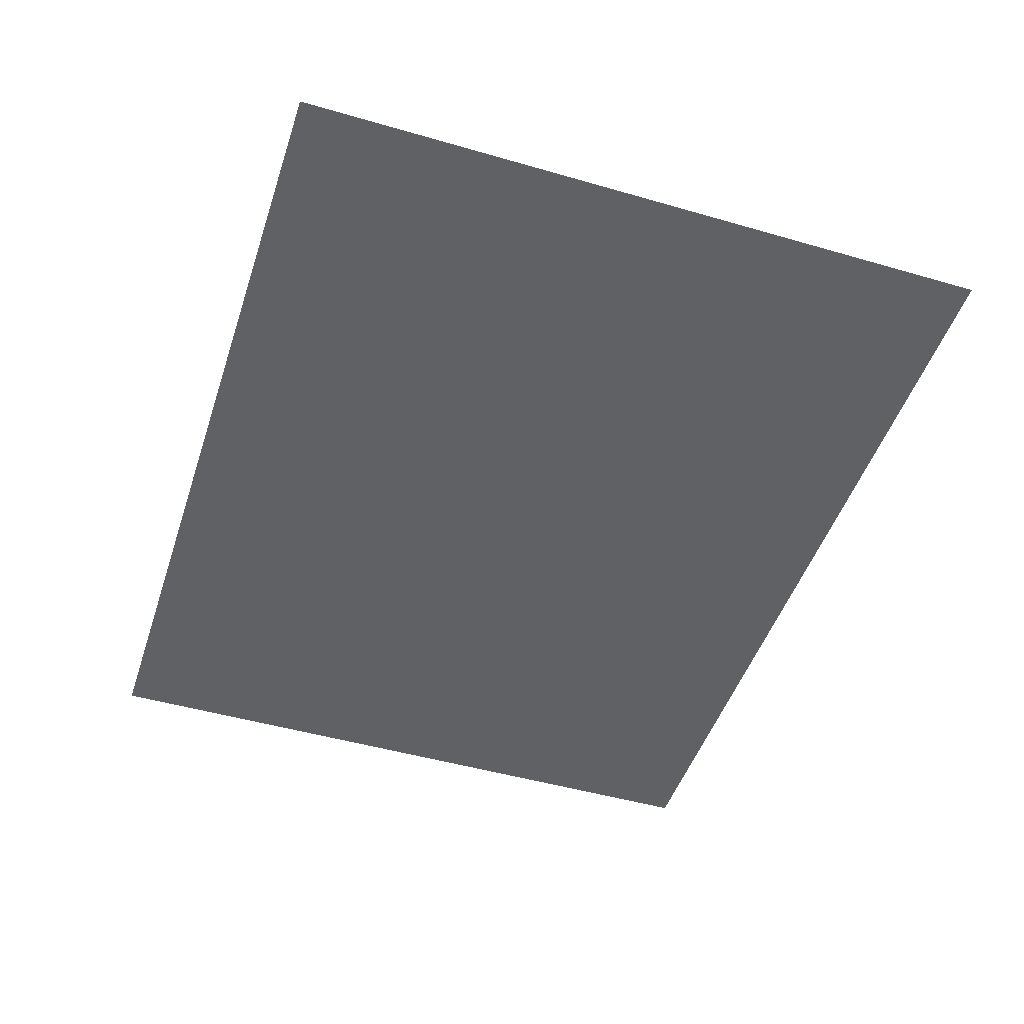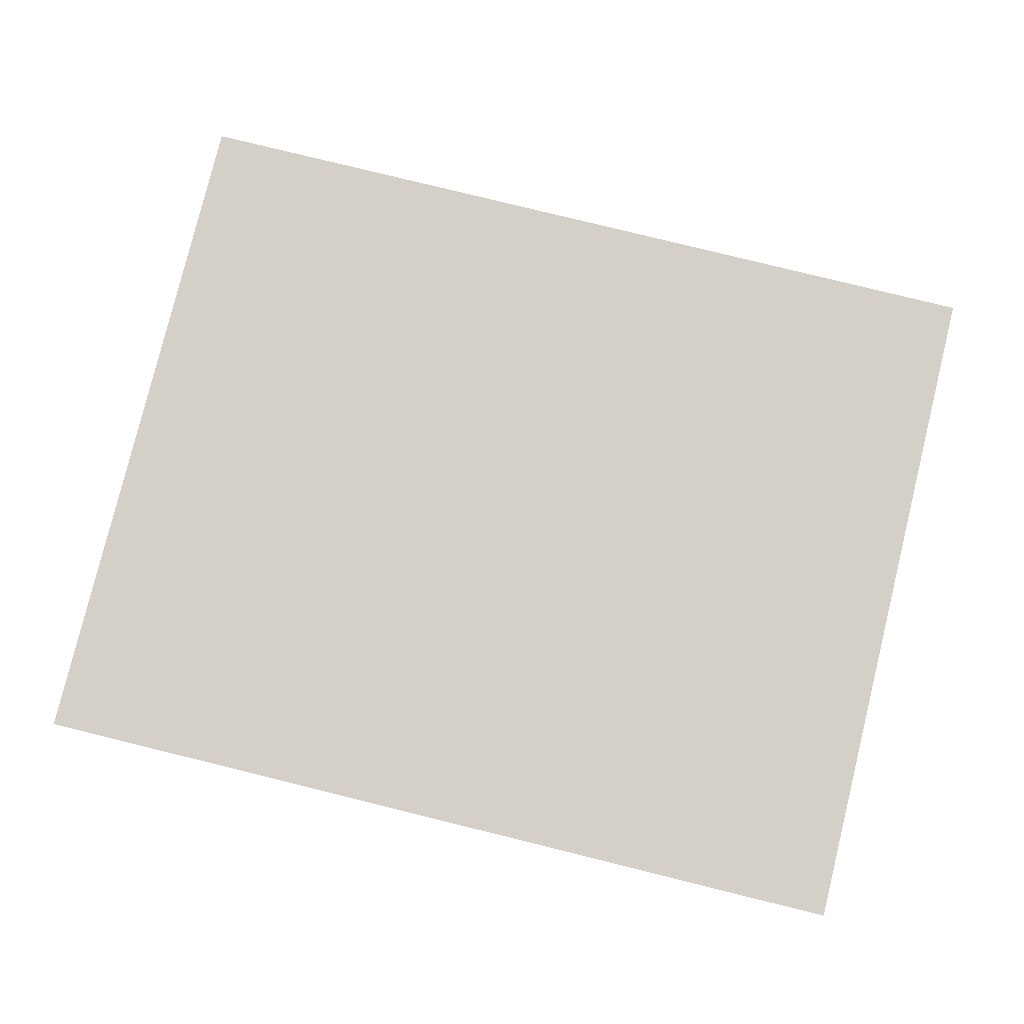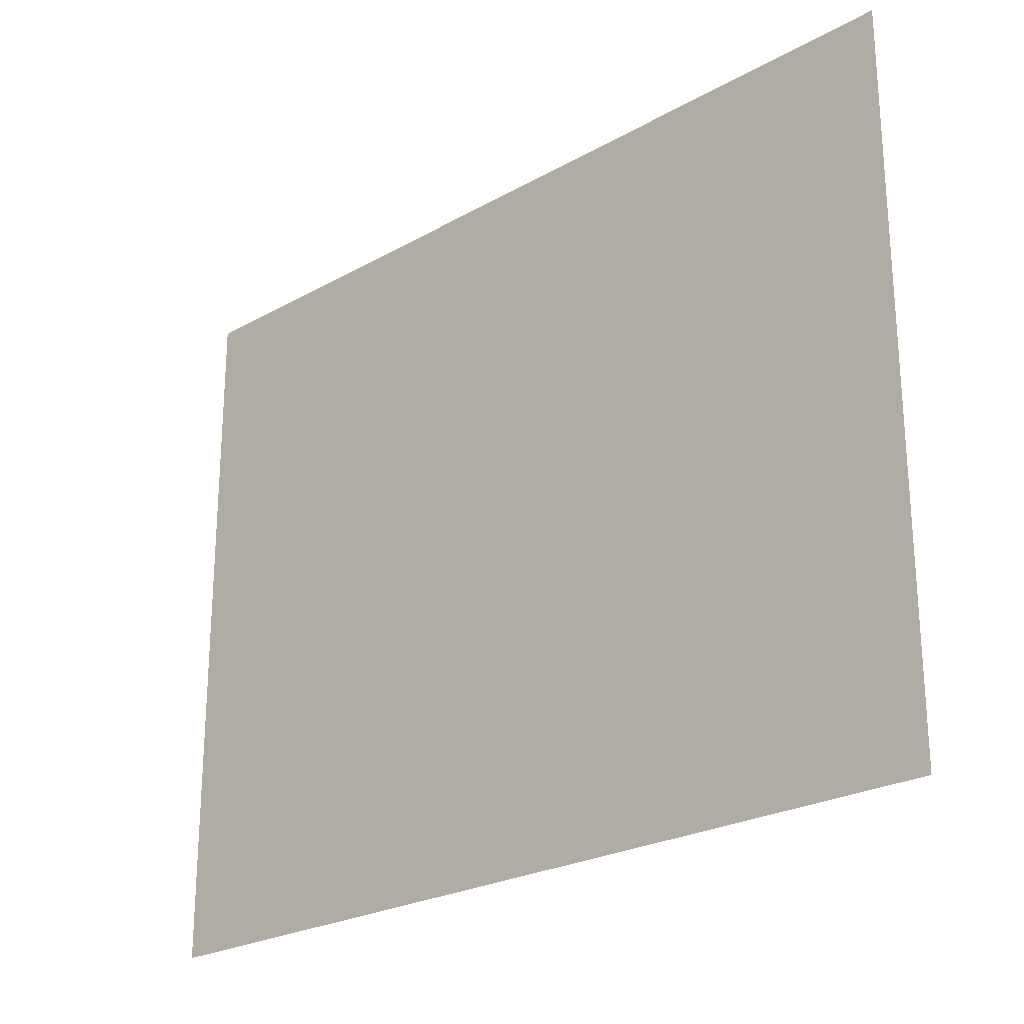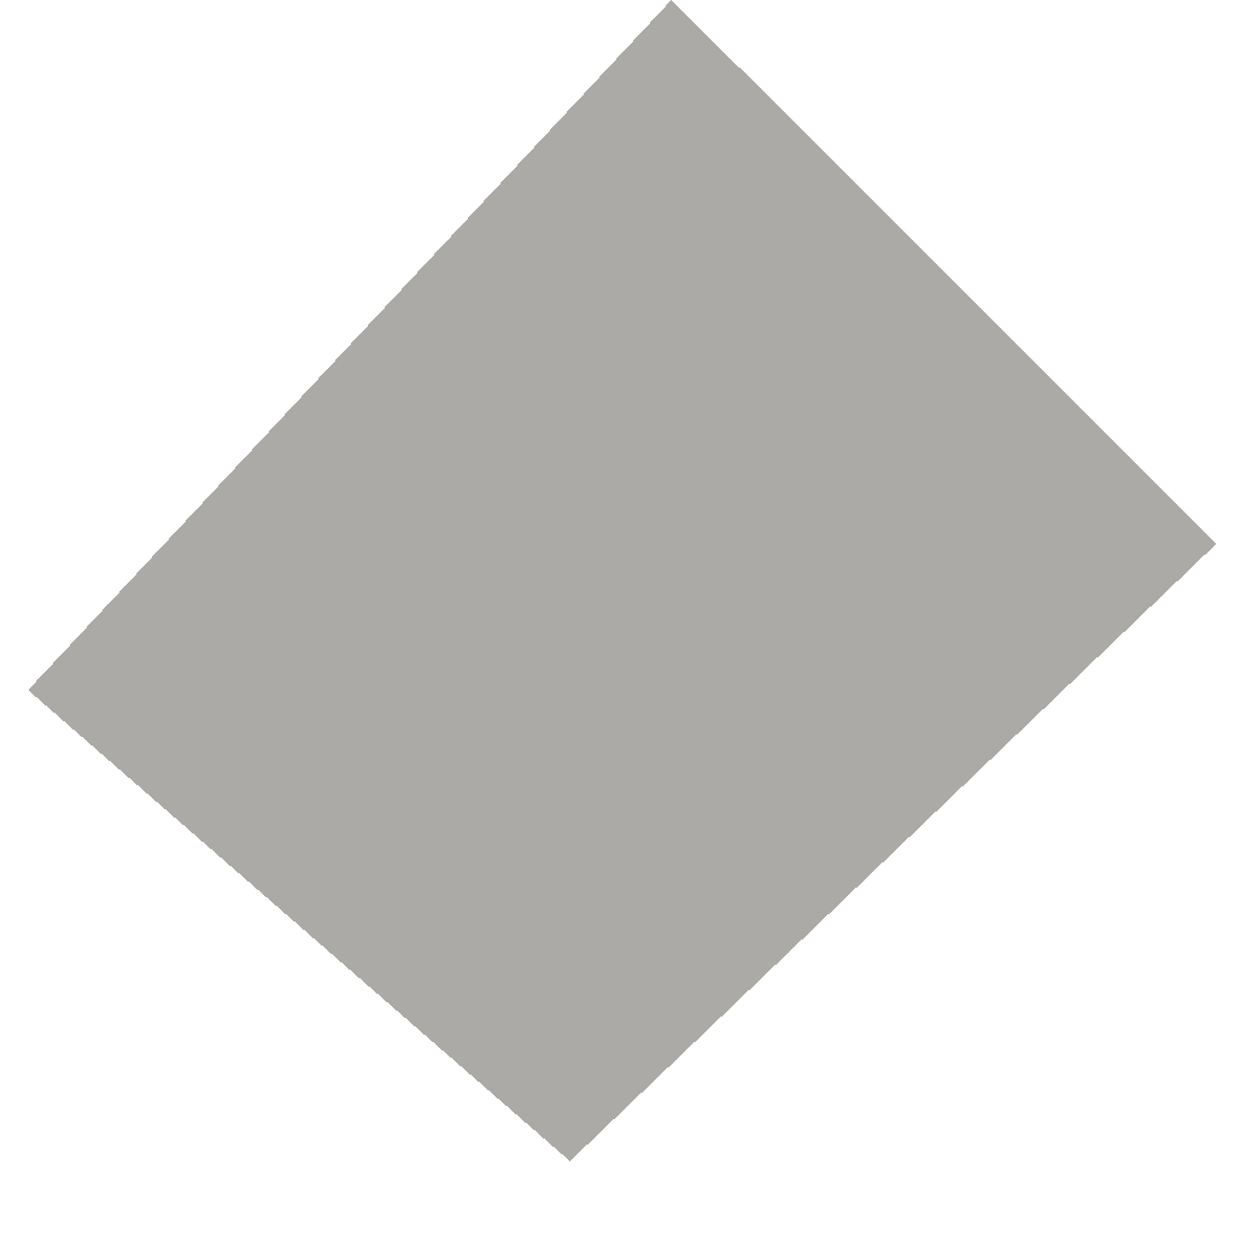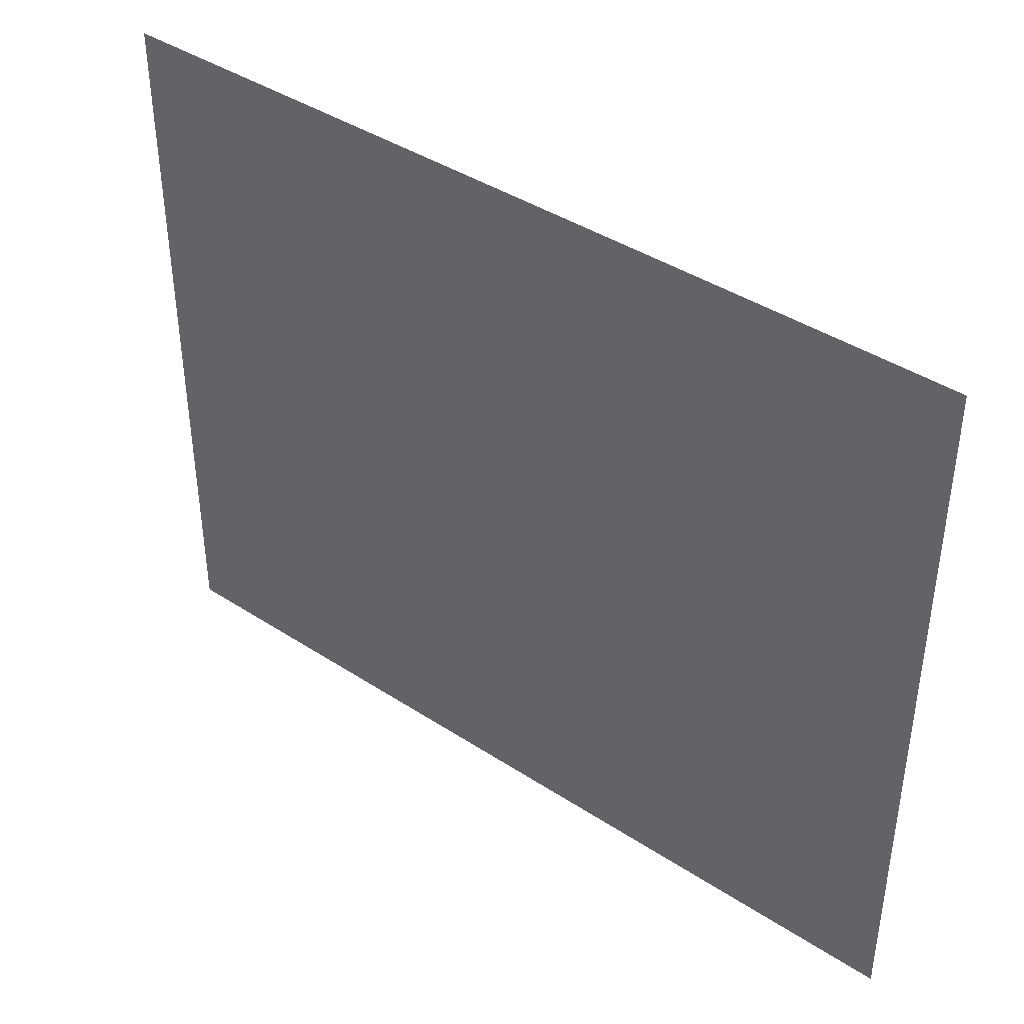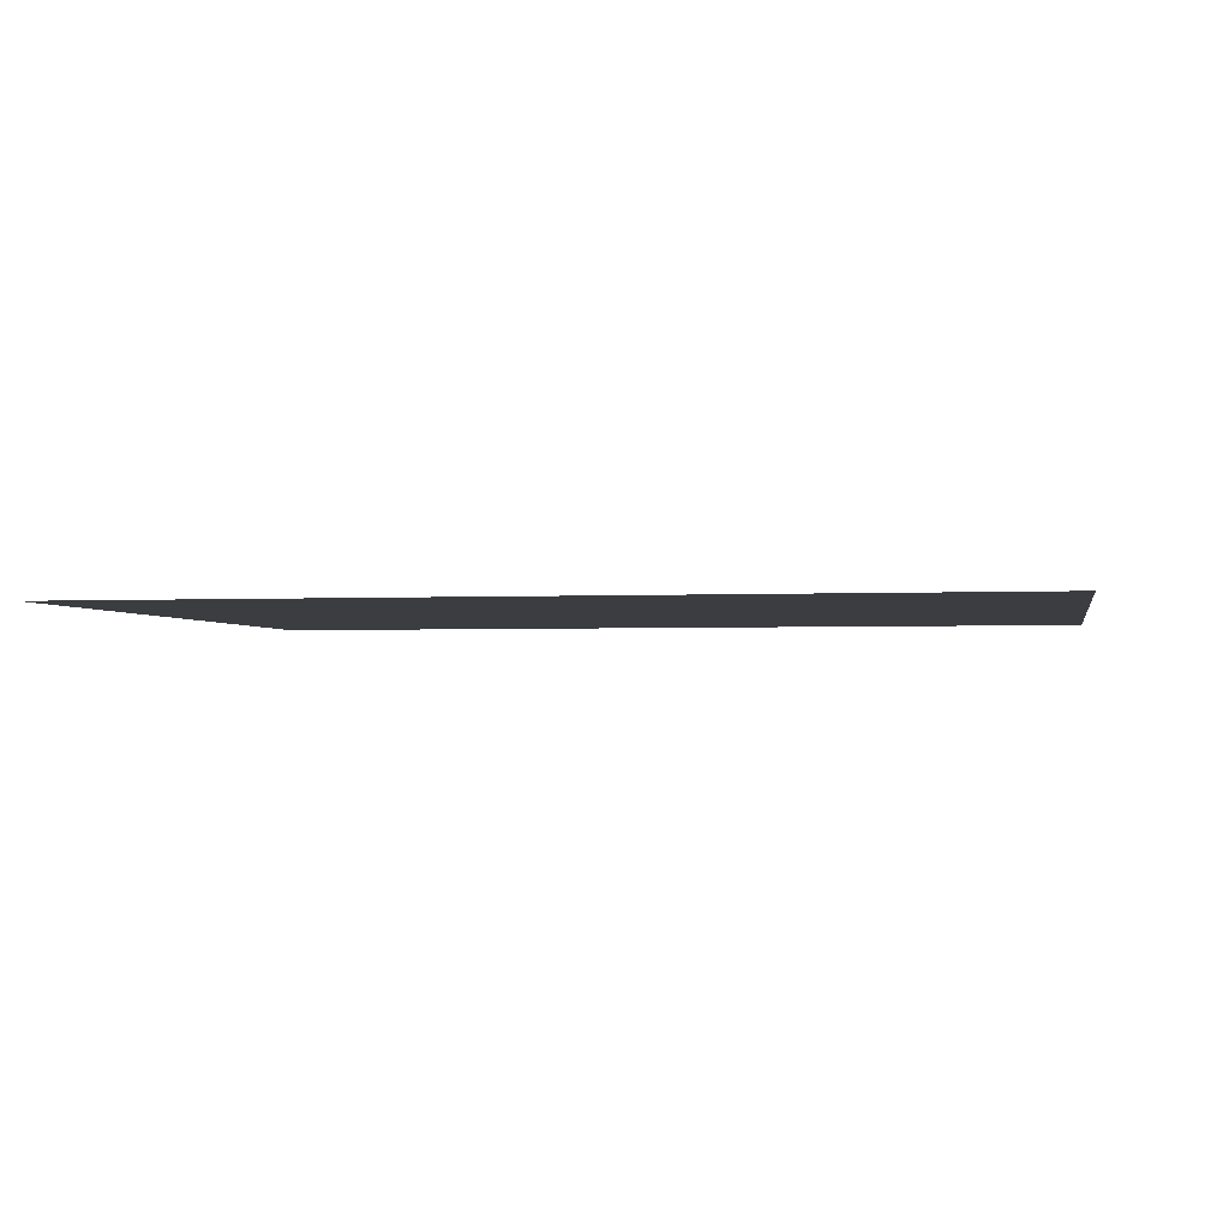
<metadata>
{"format":"obj","ext":"obj","renderer":"f3d","projection":"perspective","resolution":1024,"background":"white","views":[{"elev":-47.9,"azim":72.0,"up":"+Y"},{"elev":80.0,"azim":13.8,"up":"+Y"},{"elev":-24.2,"azim":43.1,"up":"+Z"},{"elev":-75.7,"azim":-133.8,"up":"+Y"},{"elev":41.1,"azim":-141.5,"up":"+Z"},{"elev":-2.4,"azim":10.6,"up":"+Y"}]}
</metadata>
<code>
o Light
v 0.24 1.98 0.22
v -0.23 1.98 0.22
v 0.24 1.98 -0.16
v -0.23 1.98 -0.16
f 1 2 4 3

</code>
